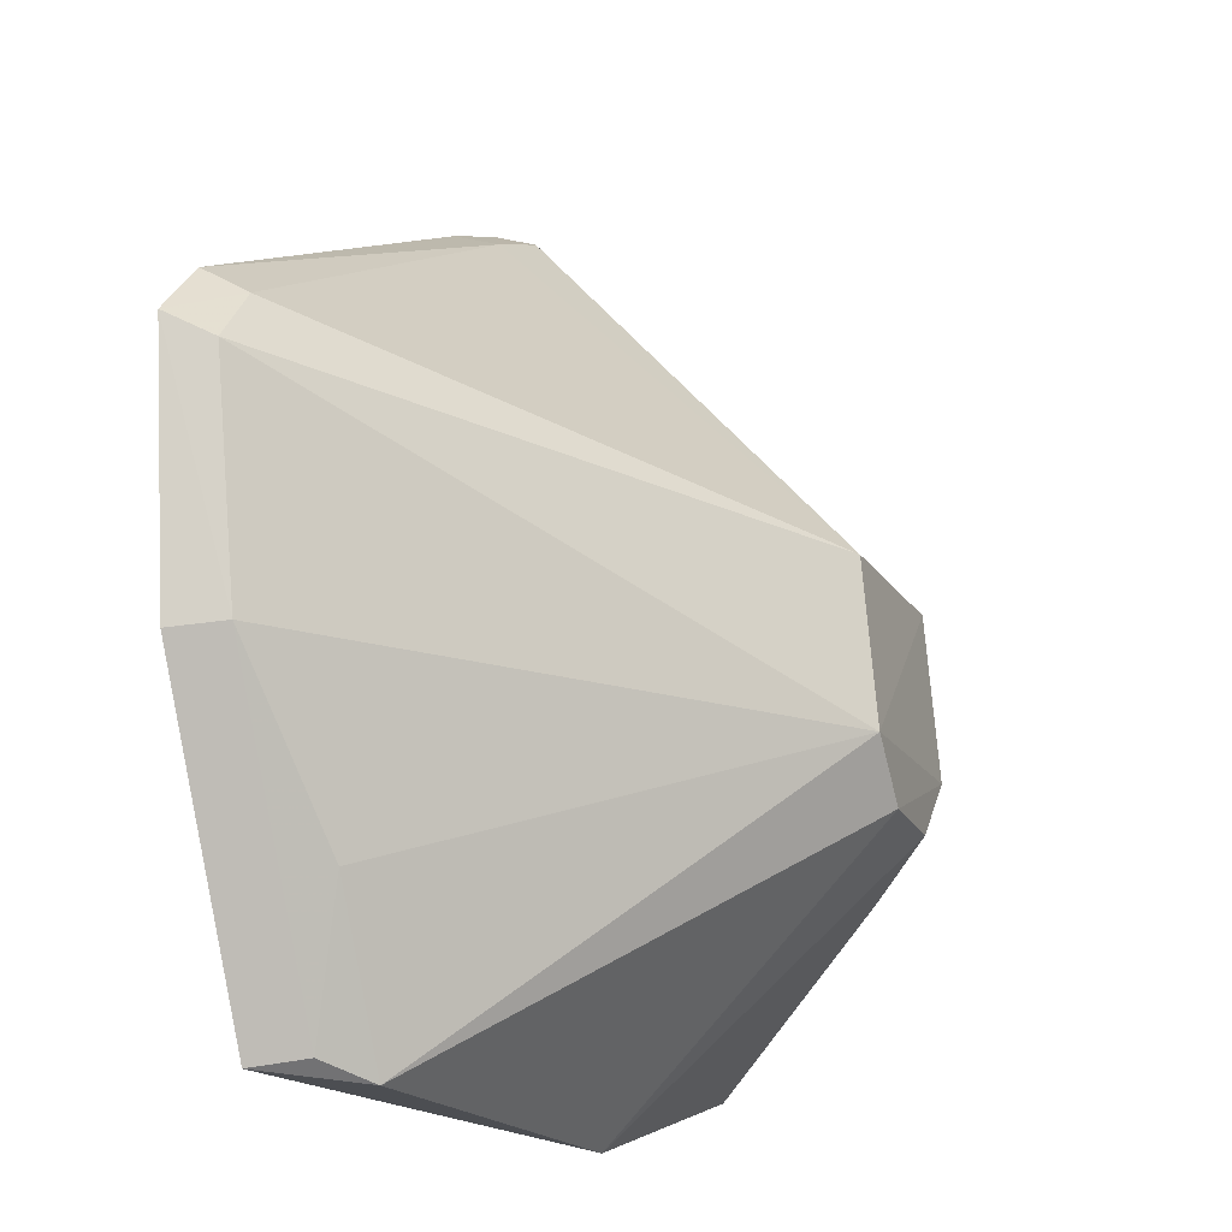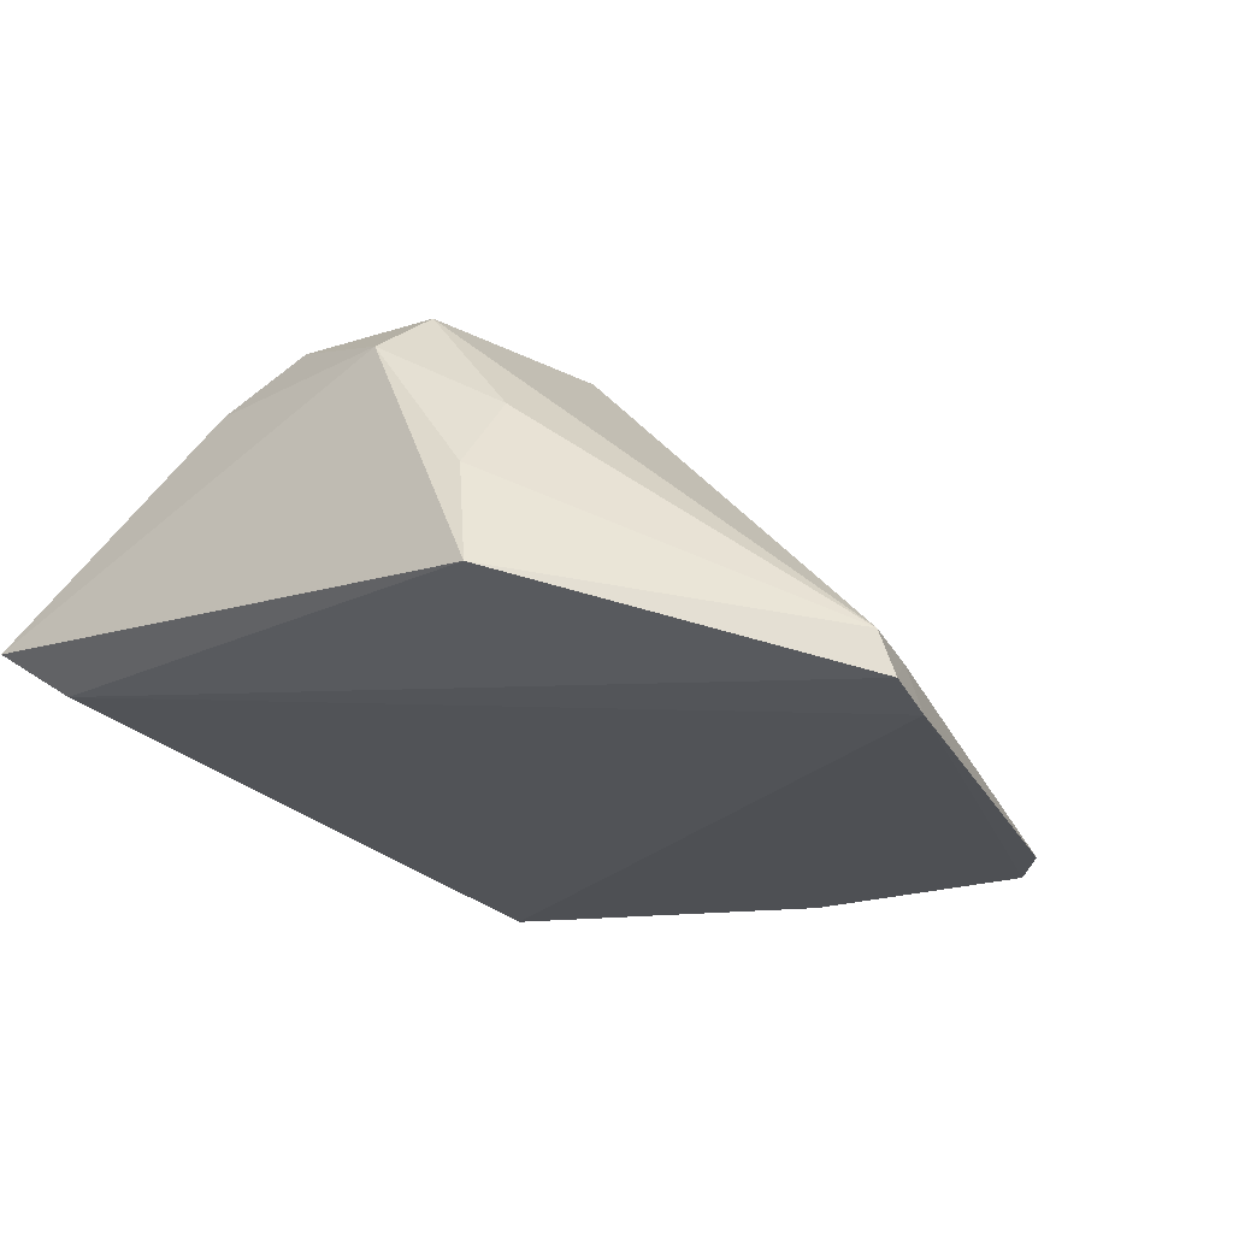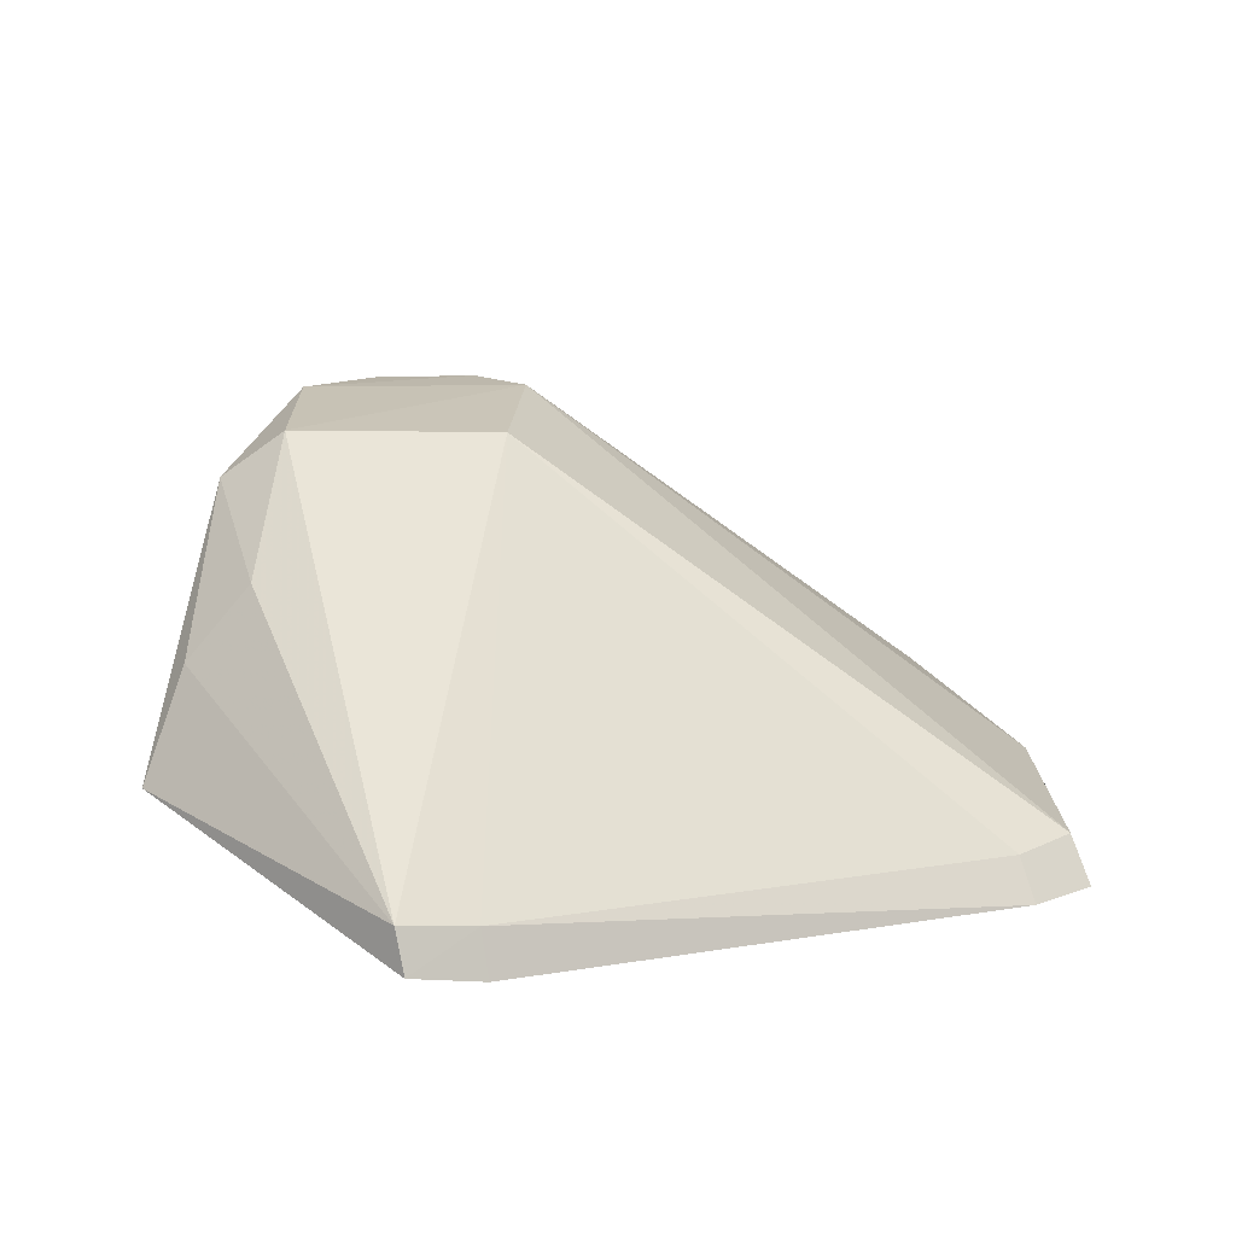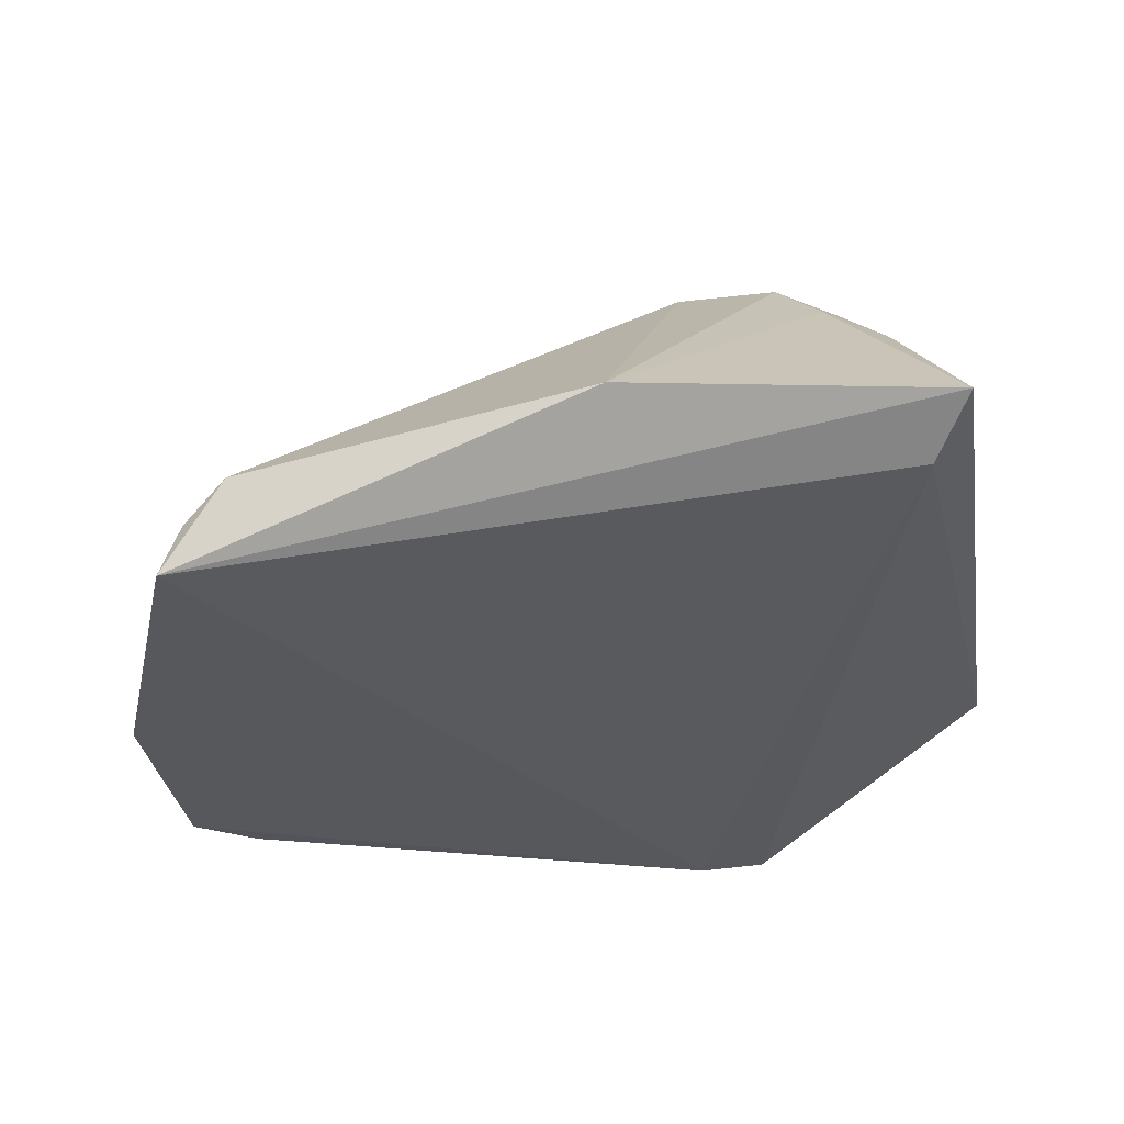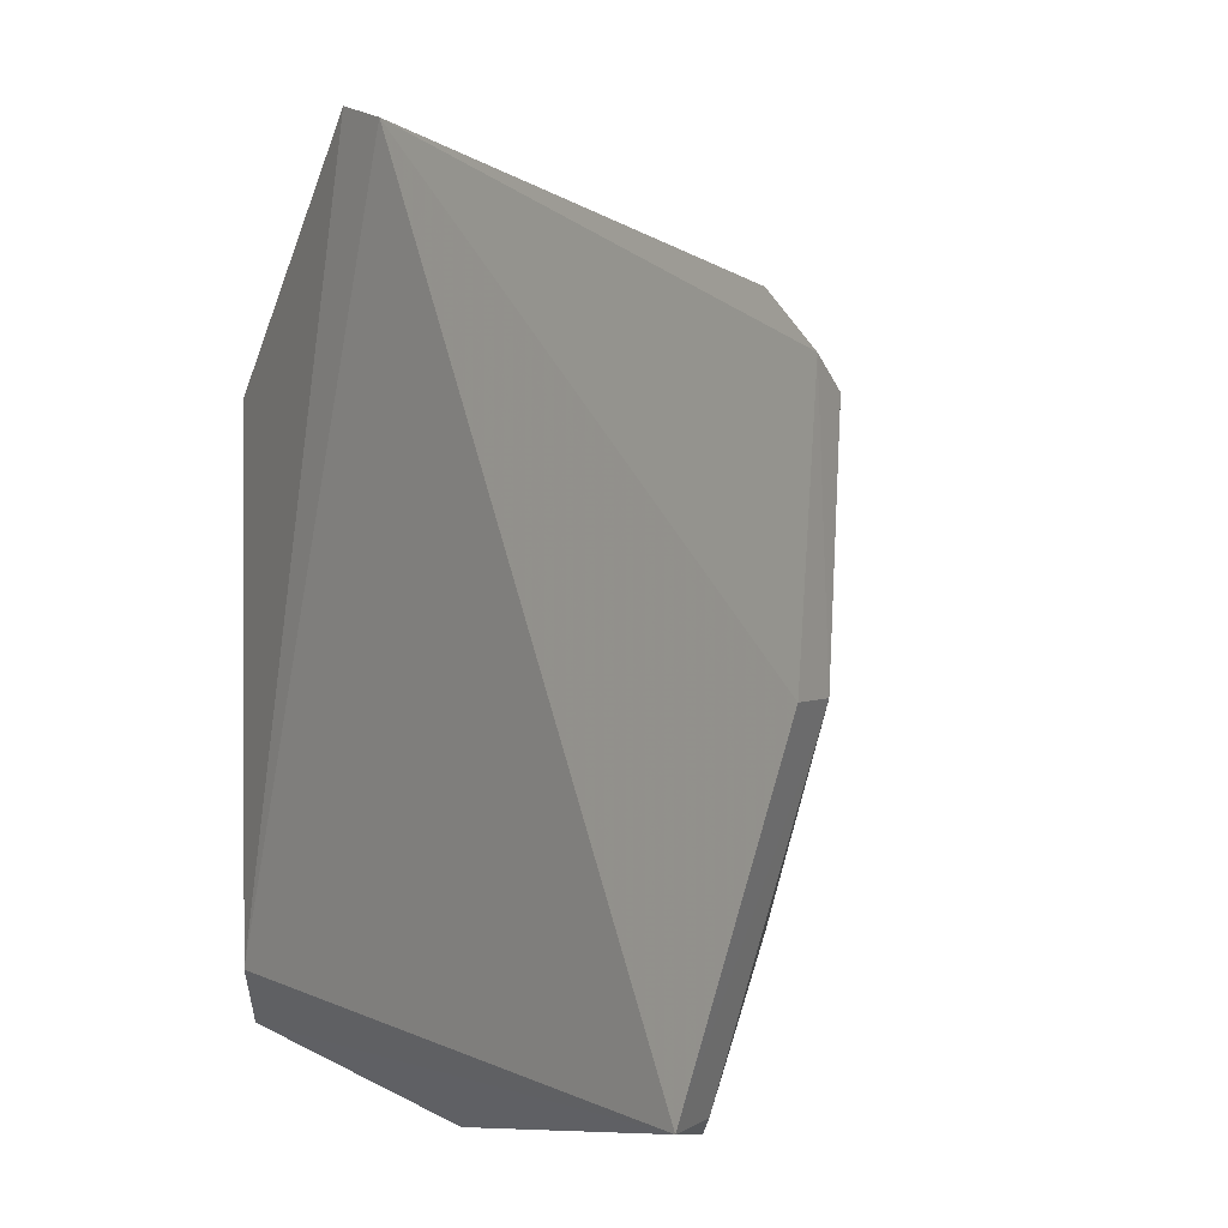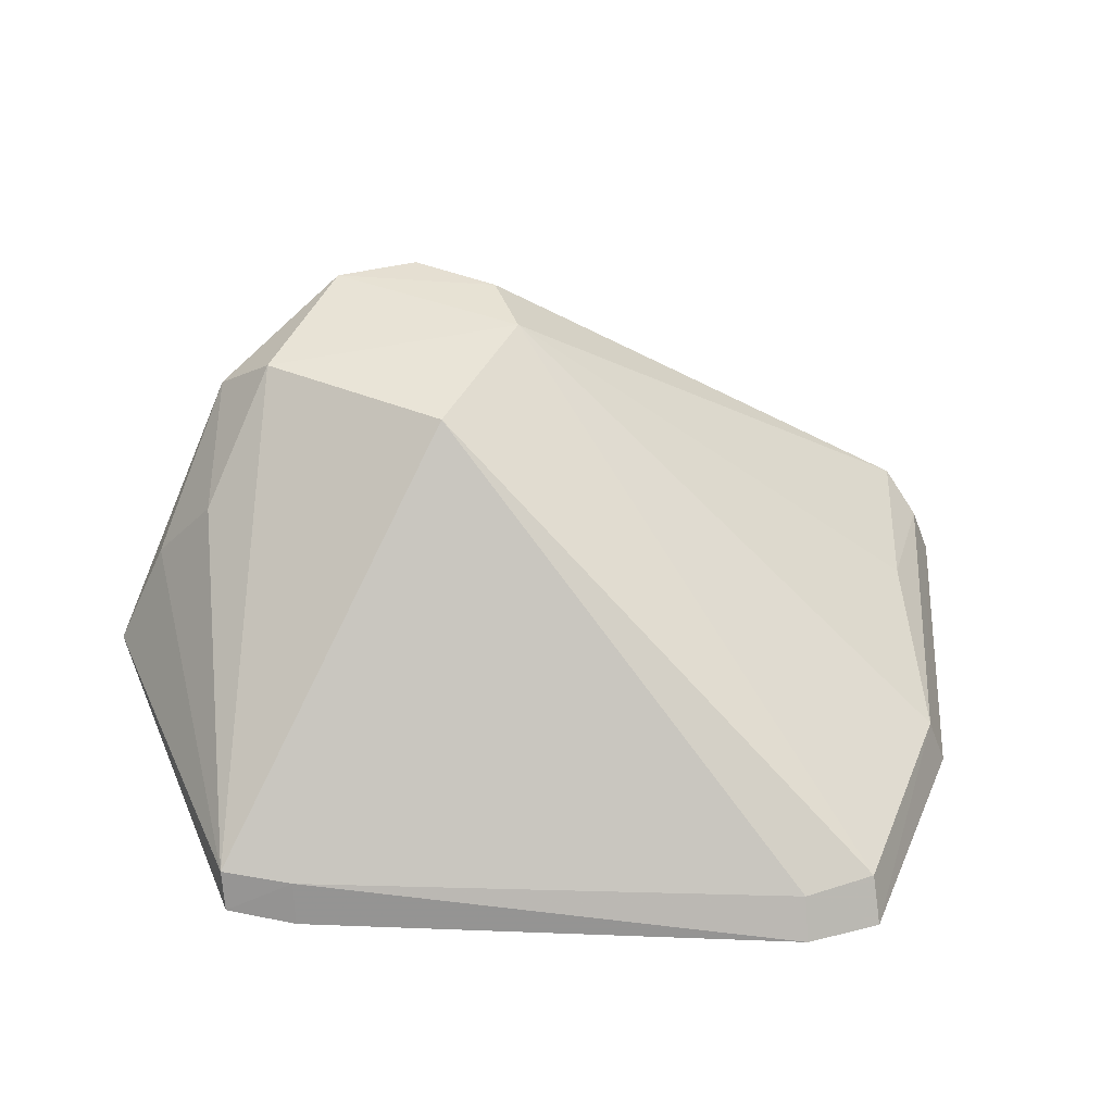
<metadata>
{"format":"obj","ext":"obj","renderer":"f3d","projection":"perspective","resolution":1024,"background":"white","views":[{"elev":-16.3,"azim":-68.8,"up":"+Y"},{"elev":-18.1,"azim":133.4,"up":"+Z"},{"elev":15.4,"azim":-176.6,"up":"+Z"},{"elev":-27.4,"azim":11.4,"up":"+Z"},{"elev":-4.9,"azim":-132.4,"up":"+Y"},{"elev":40.9,"azim":-153.1,"up":"+Z"}]}
</metadata>
<code>
v -0.3117 0.2652 0.1442
v -0.2513 0.2803 0.1449
v -0.3176 0.363 0.1934
v -0.3079 0.4368 0.1205
v -0.3909 0.2708 0.1185
v -0.2658 0.3623 0.1845
v -0.2879 0.3203 0.1952
v -0.2592 0.2903 0.1366
v -0.4216 0.3794 0.1166
v -0.2569 0.3944 0.1366
v -0.278 0.3631 0.1933
v -0.2781 0.3104 0.183
v -0.3791 0.2689 0.1354
v -0.3208 0.432 0.1183
v -0.4082 0.386 0.1246
v -0.3061 0.4346 0.1285
v -0.2759 0.332 0.1954
v -0.3071 0.321 0.1959
v -0.4138 0.3325 0.1267
v -0.4173 0.3313 0.1168
v -0.4181 0.3752 0.1249
v -0.411 0.3902 0.1171
v -0.3192 0.4296 0.1268
v -0.2752 0.3843 0.1708
v -0.2661 0.3222 0.1831
v -0.3181 0.3318 0.1962
v -0.3875 0.2723 0.1286
v -0.2634 0.3862 0.1568
v -0.3932 0.2994 0.1346
f 5 2 1
f 8 2 5
f 10 6 2
f 10 8 4
f 10 2 8
f 12 7 1
f 12 1 2
f 13 5 1
f 14 8 5
f 14 4 8
f 16 3 11
f 16 10 4
f 17 6 11
f 17 7 12
f 18 13 1
f 18 1 7
f 18 7 17
f 20 14 5
f 20 9 14
f 20 19 9
f 20 5 19
f 21 15 9
f 21 3 15
f 21 9 19
f 22 14 9
f 22 9 15
f 23 15 3
f 23 3 16
f 23 22 15
f 23 14 22
f 23 16 4
f 23 4 14
f 24 16 11
f 24 11 6
f 25 17 12
f 25 12 2
f 25 2 6
f 25 6 17
f 26 17 11
f 26 11 3
f 26 18 17
f 26 21 19
f 26 3 21
f 26 13 18
f 27 19 5
f 27 5 13
f 28 24 6
f 28 6 10
f 28 10 16
f 28 16 24
f 29 26 19
f 29 13 26
f 29 27 13
f 29 19 27

</code>
